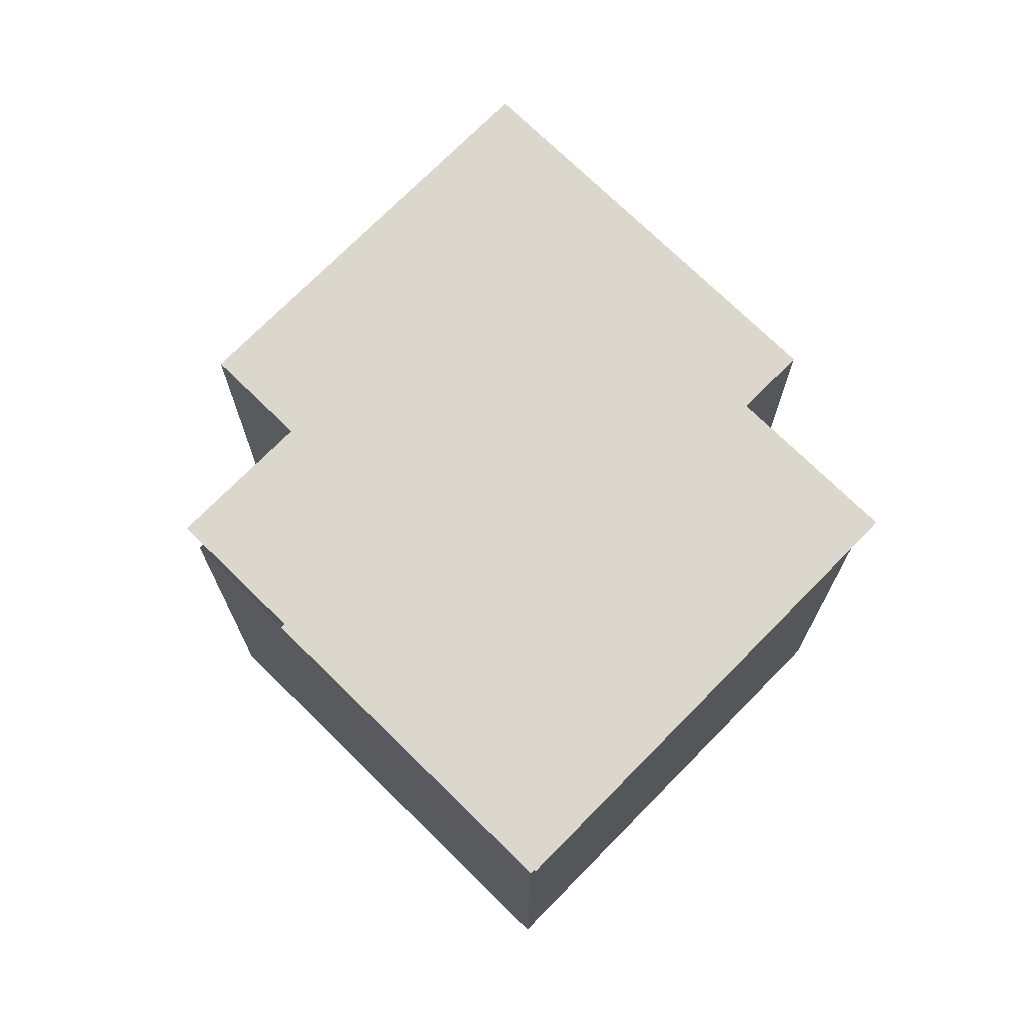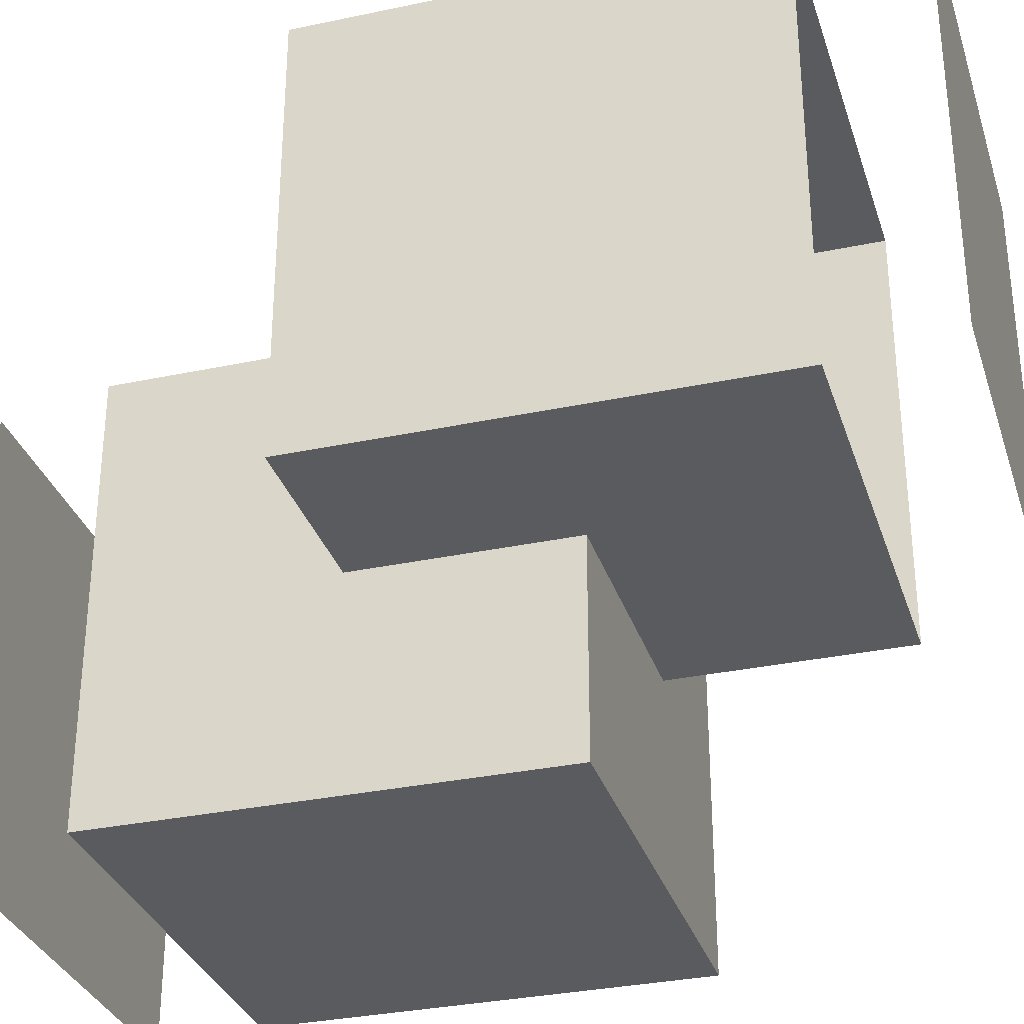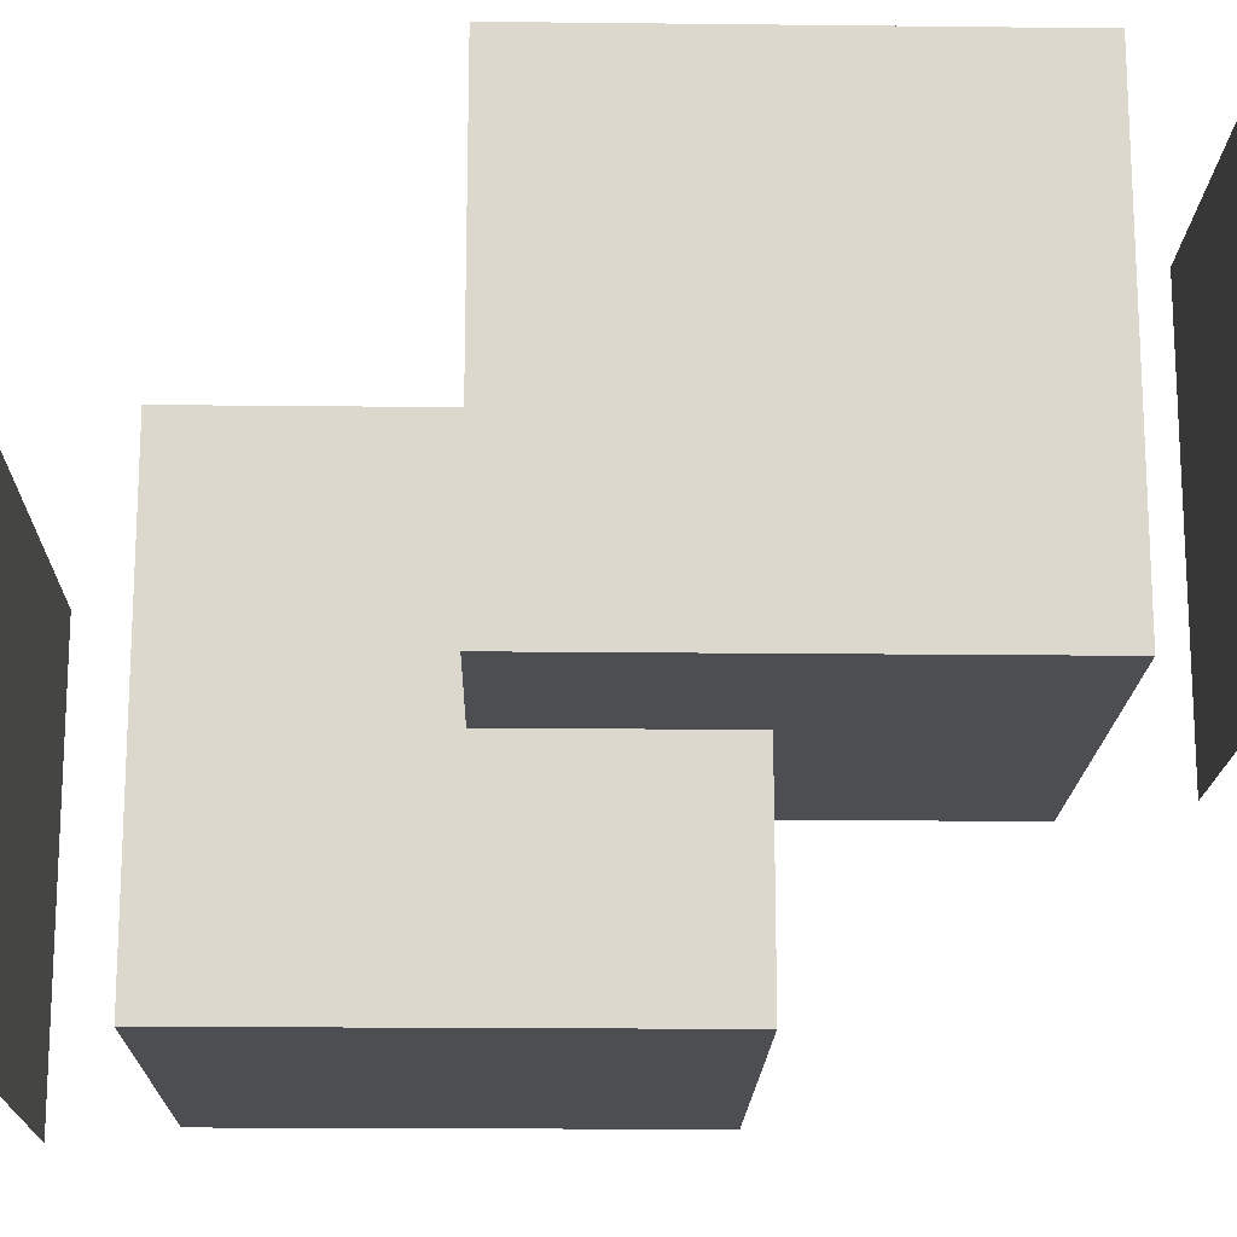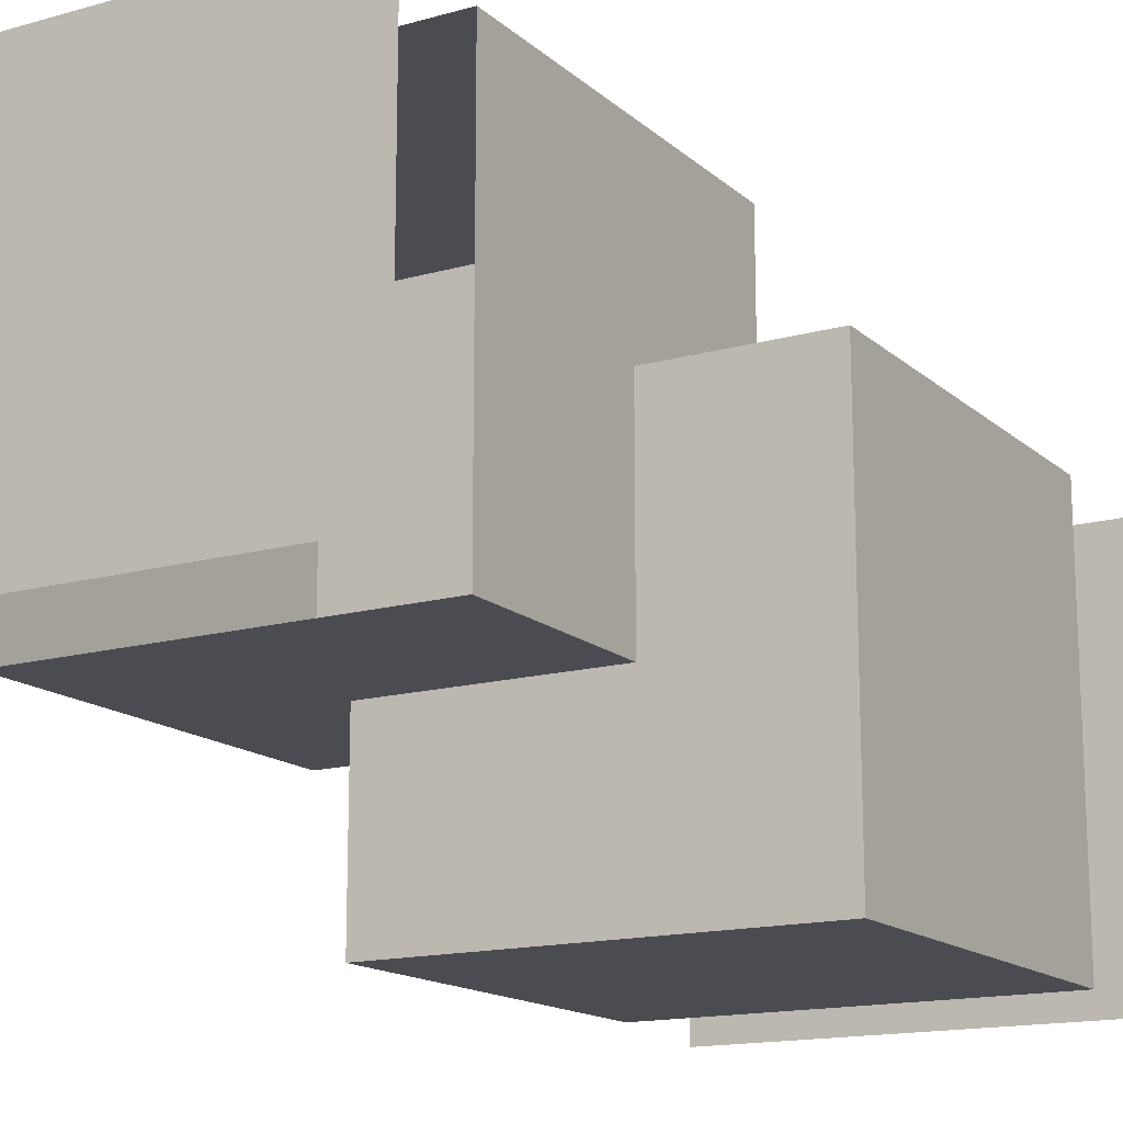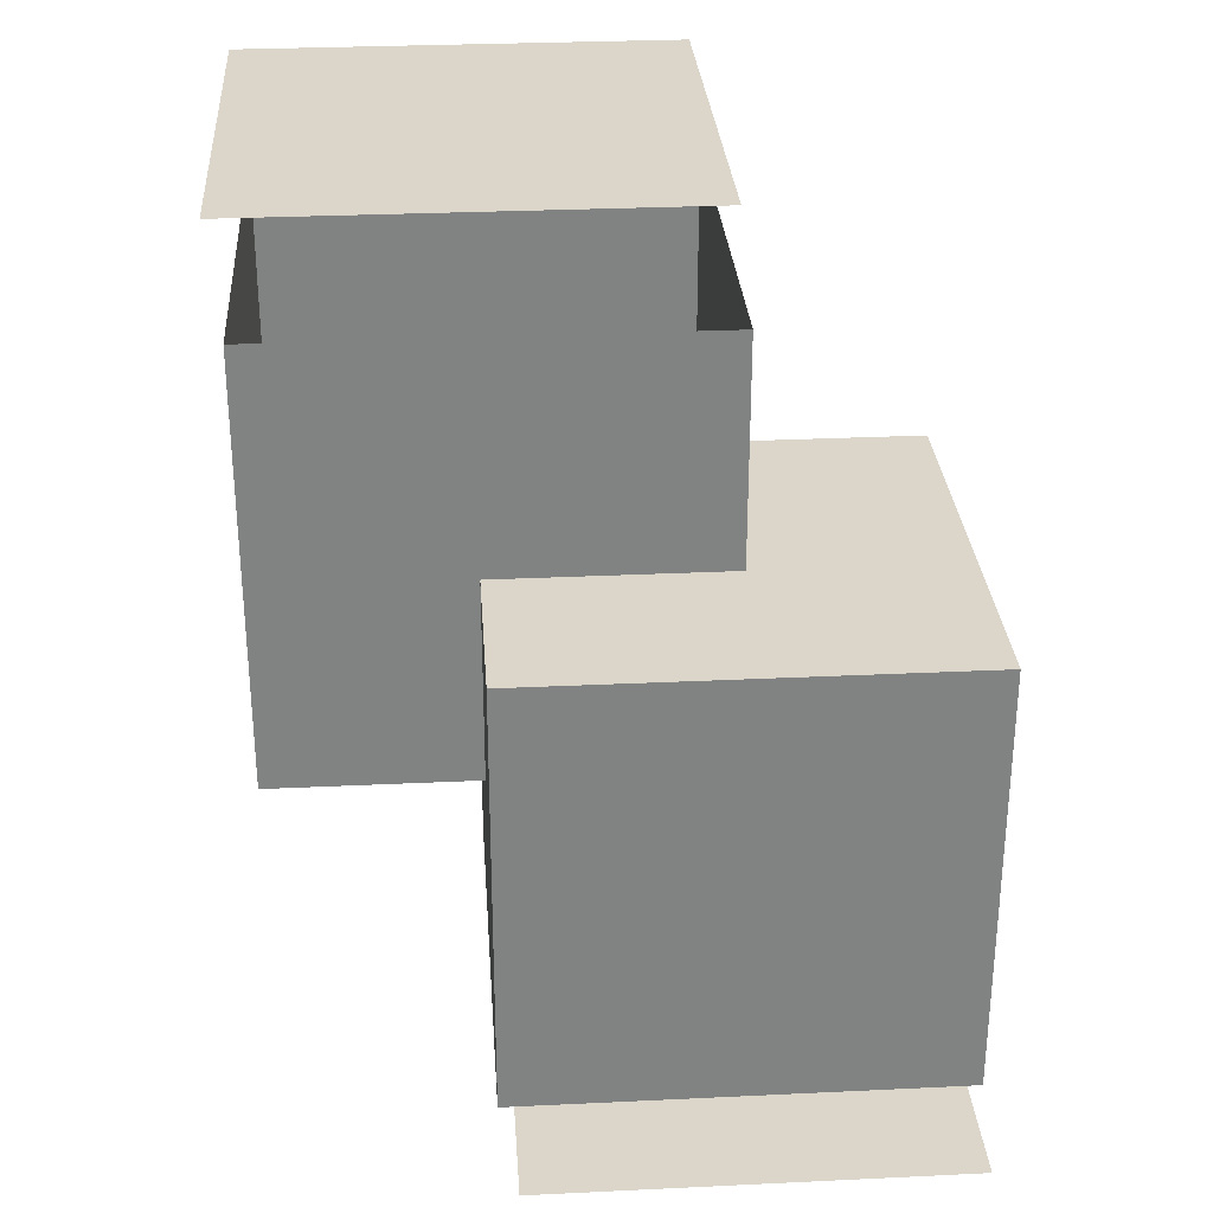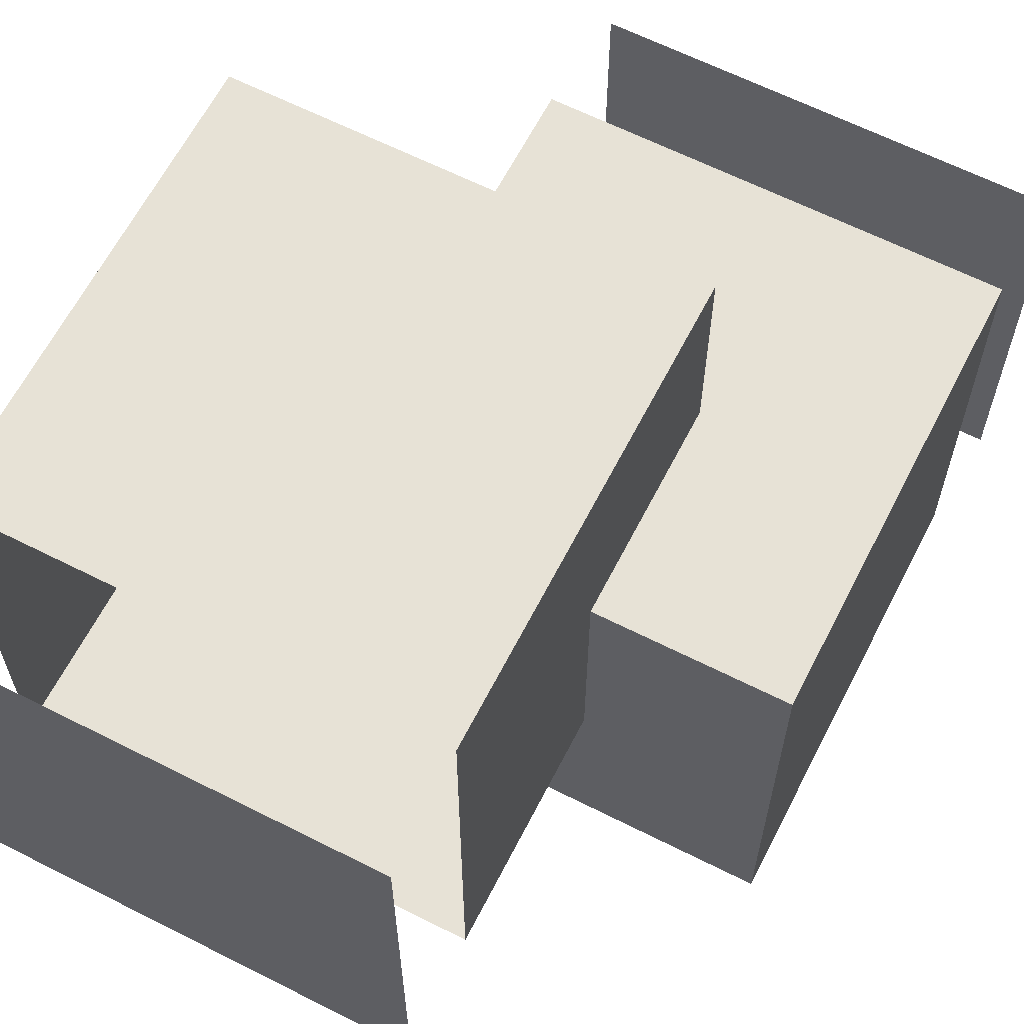
<metadata>
{"format":"obj","ext":"obj","renderer":"f3d","projection":"perspective","resolution":1024,"background":"white","views":[{"elev":72.8,"azim":134.5,"up":"+Y"},{"elev":-32.1,"azim":-73.4,"up":"+Z"},{"elev":-17.2,"azim":-91.3,"up":"+Z"},{"elev":-15.4,"azim":30.5,"up":"+Z"},{"elev":29.7,"azim":-94.0,"up":"+Y"},{"elev":63.4,"azim":27.1,"up":"+Z"}]}
</metadata>
<code>
o bunnyA.001
v 0.8315 3.054 6.245
v 0.8315 3.054 4.245
v 0.8315 1.054 4.245
v 0.8315 1.054 6.245
v 2.832 3.054 4.245
v 2.832 1.054 4.245
v 2.832 3.054 6.245
v 2.832 1.054 6.245
v 0.8635 0.5461 4.327
v 0.8635 0.5461 6.327
v 2.864 0.5461 4.327
v 2.864 0.5461 6.327
f 1 2 3
f 1 3 4
f 2 5 6
f 2 6 3
f 5 7 8
f 5 8 6
f 7 1 4
f 7 4 8
f 2 1 7
f 2 7 5
f 11 12 10
f 11 10 9
o bunnyB.001
v 1.661 2.102 5.306
v 1.661 4.102 5.306
v 1.661 4.102 3.306
v 1.661 2.102 3.306
v 3.661 4.102 3.306
v 3.661 2.102 3.306
v 3.661 4.102 5.306
v 3.661 2.102 5.306
v 1.693 4.591 5.252
v 1.693 4.591 3.252
v 3.693 4.591 3.252
v 3.693 4.591 5.252
f 13 14 15
f 13 15 16
f 16 15 17
f 16 17 18
f 18 17 19
f 18 19 20
f 20 19 14
f 20 14 13
f 16 18 20
f 16 20 13
f 23 22 21
f 23 21 24

</code>
